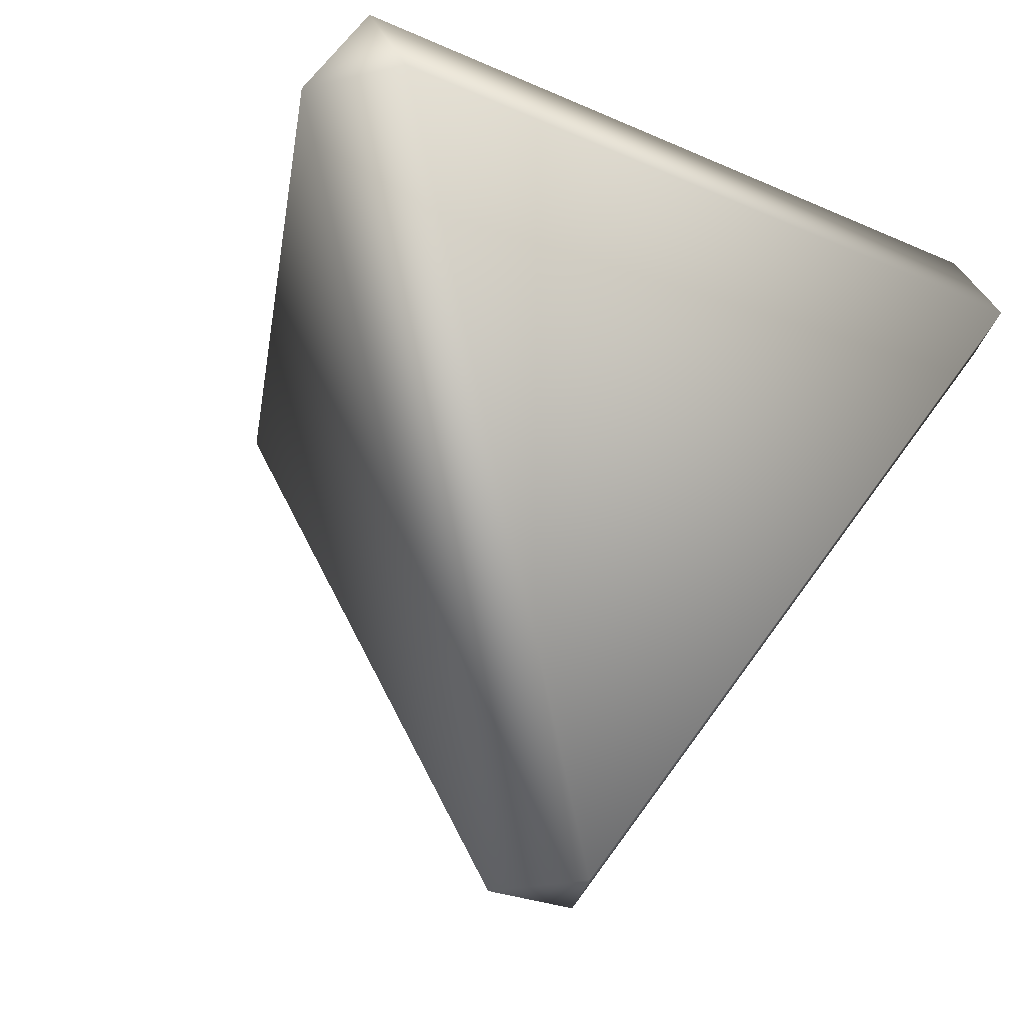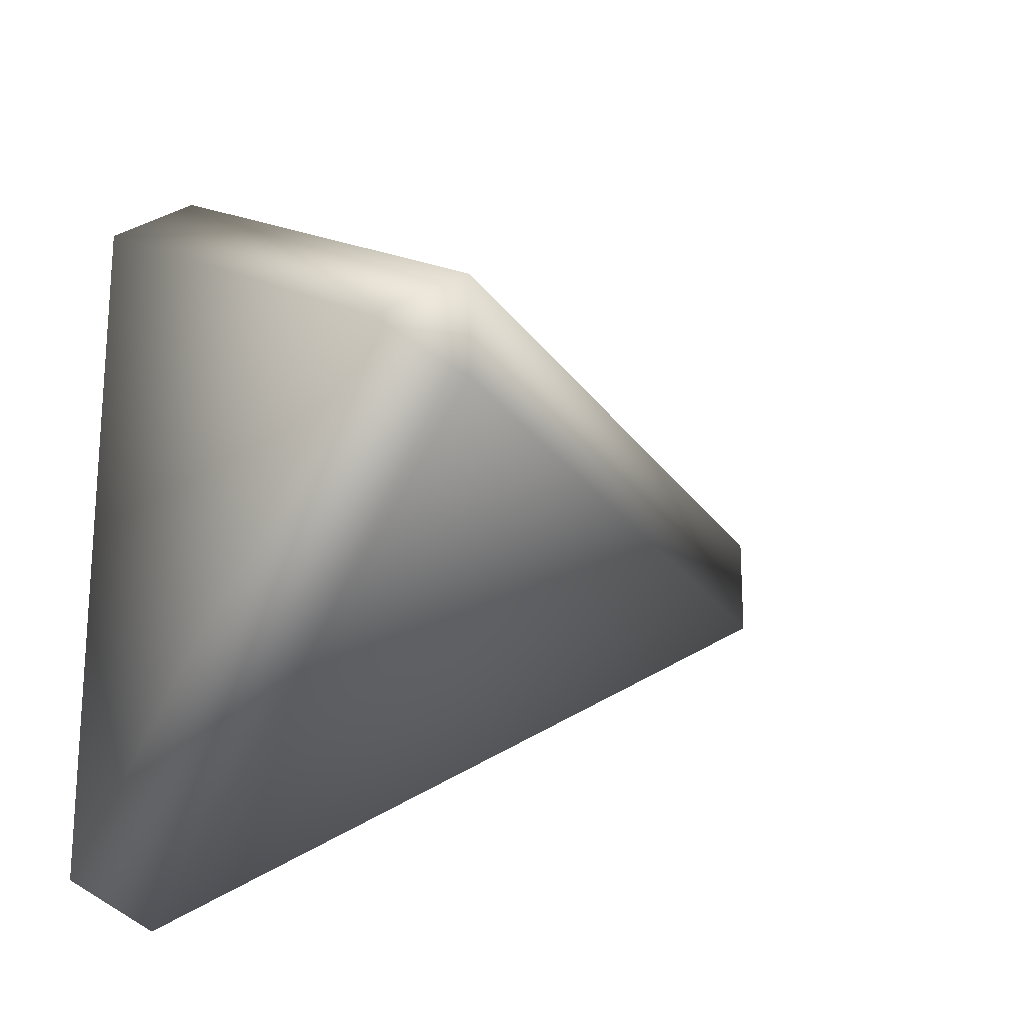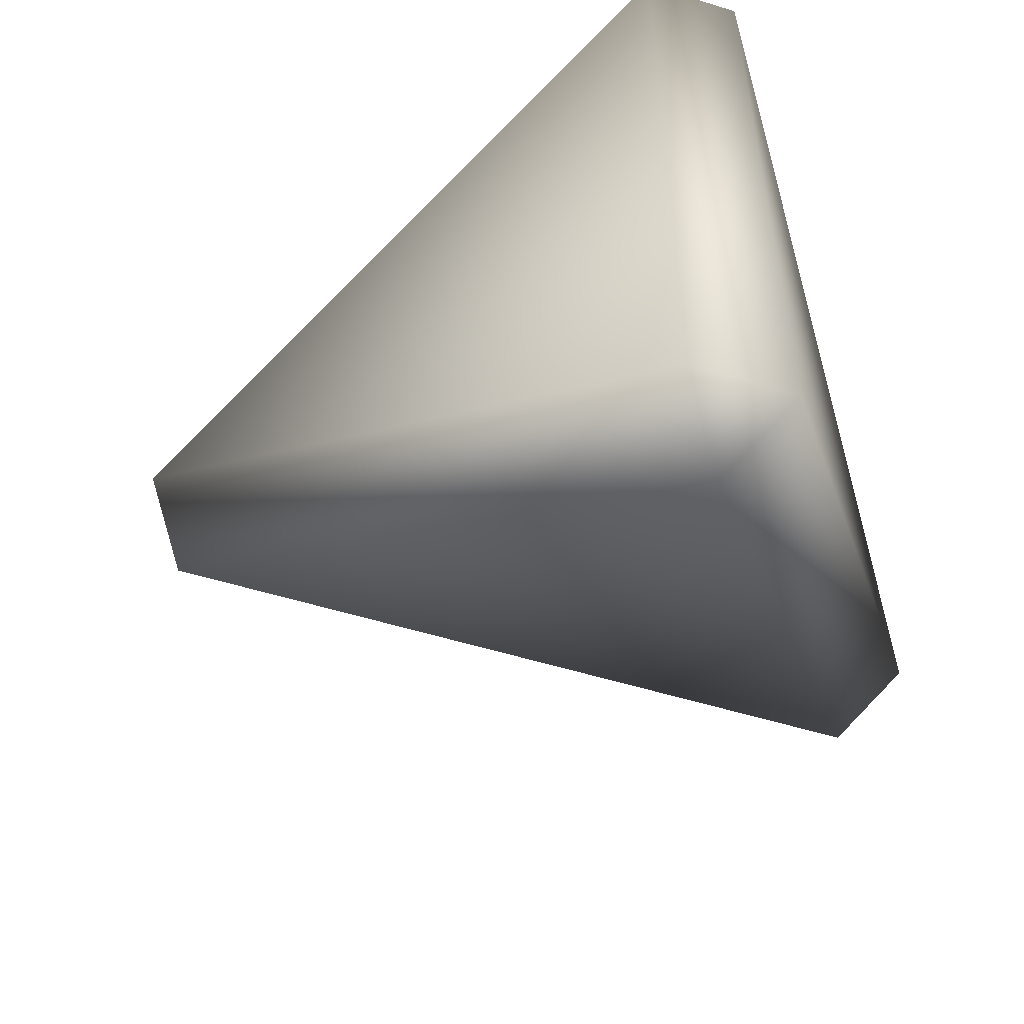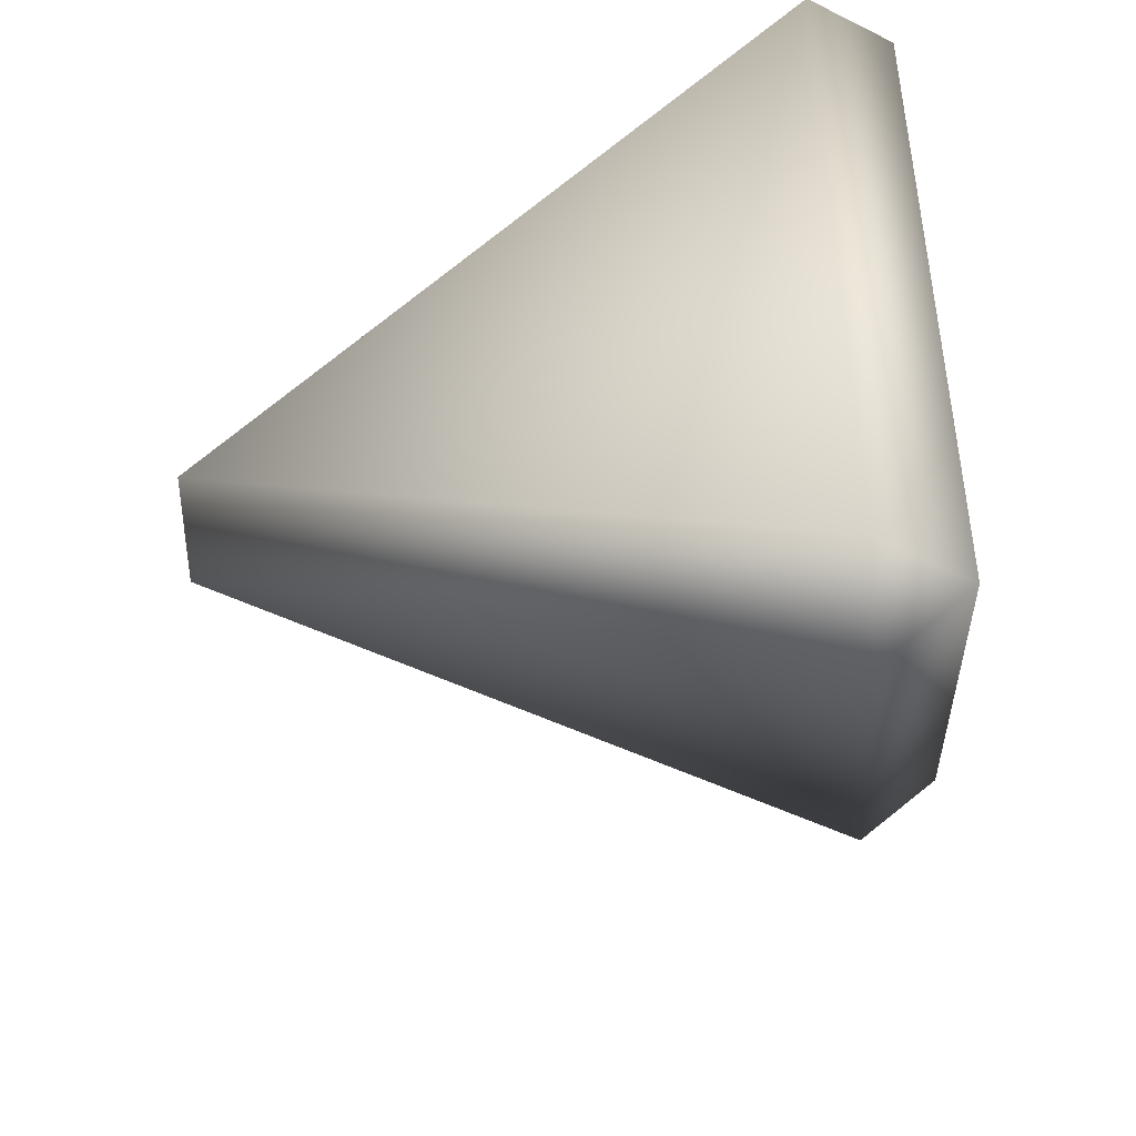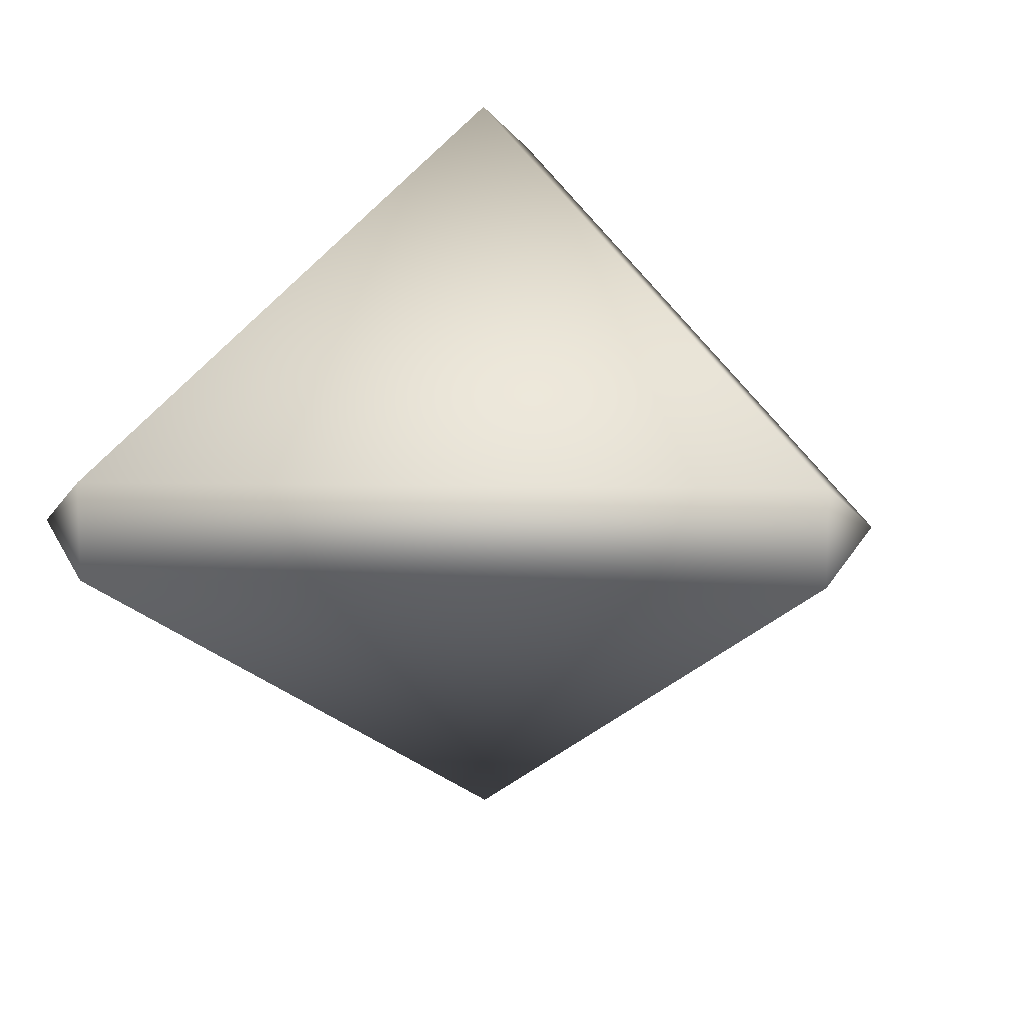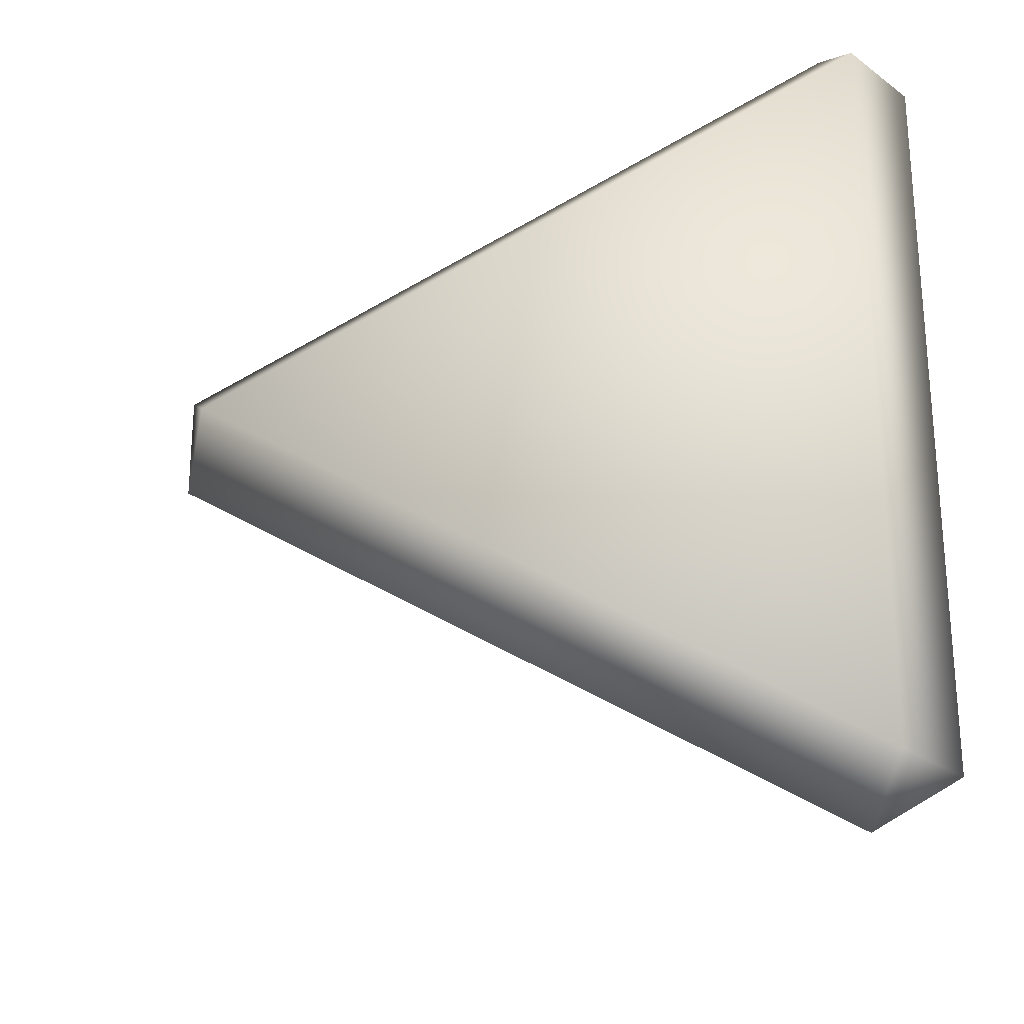
<metadata>
{"format":"obj","ext":"obj","renderer":"f3d","projection":"perspective","resolution":1024,"background":"white","views":[{"elev":-23.3,"azim":-68.0,"up":"+Y"},{"elev":-21.5,"azim":-121.0,"up":"+Z"},{"elev":-53.5,"azim":107.0,"up":"+Z"},{"elev":-46.2,"azim":95.7,"up":"+Z"},{"elev":9.2,"azim":-51.7,"up":"+Z"},{"elev":-26.0,"azim":76.4,"up":"+Z"}]}
</metadata>
<code>
o Solid
v -0.6018 0.2979 0
v 0.3009 0.2979 0.5212
v 0.3009 0.2979 -0.5212
v 0.3812 0.1844 0.5212
v 0.08027 -0.6667 0
v 0.3812 0.1844 -0.5212
v -0.6419 0.1844 -0.06952
v 0.2608 0.1844 -0.5907
v -0.04014 -0.6667 -0.06952
v 0.2608 0.1844 0.5907
v -0.6419 0.1844 0.06952
v -0.04014 -0.6667 0.06952
f 1 2 3
f 4 5 6
f 7 8 9
f 10 11 12
f 2 10 4
f 3 6 8
f 5 12 9
f 3 7 1
f 4 3 2
f 9 6 5
f 11 2 1
f 9 11 7
f 10 5 4
f 1 7 11
f 3 8 7
f 4 6 3
f 9 8 6
f 11 10 2
f 9 12 11
f 10 12 5

</code>
